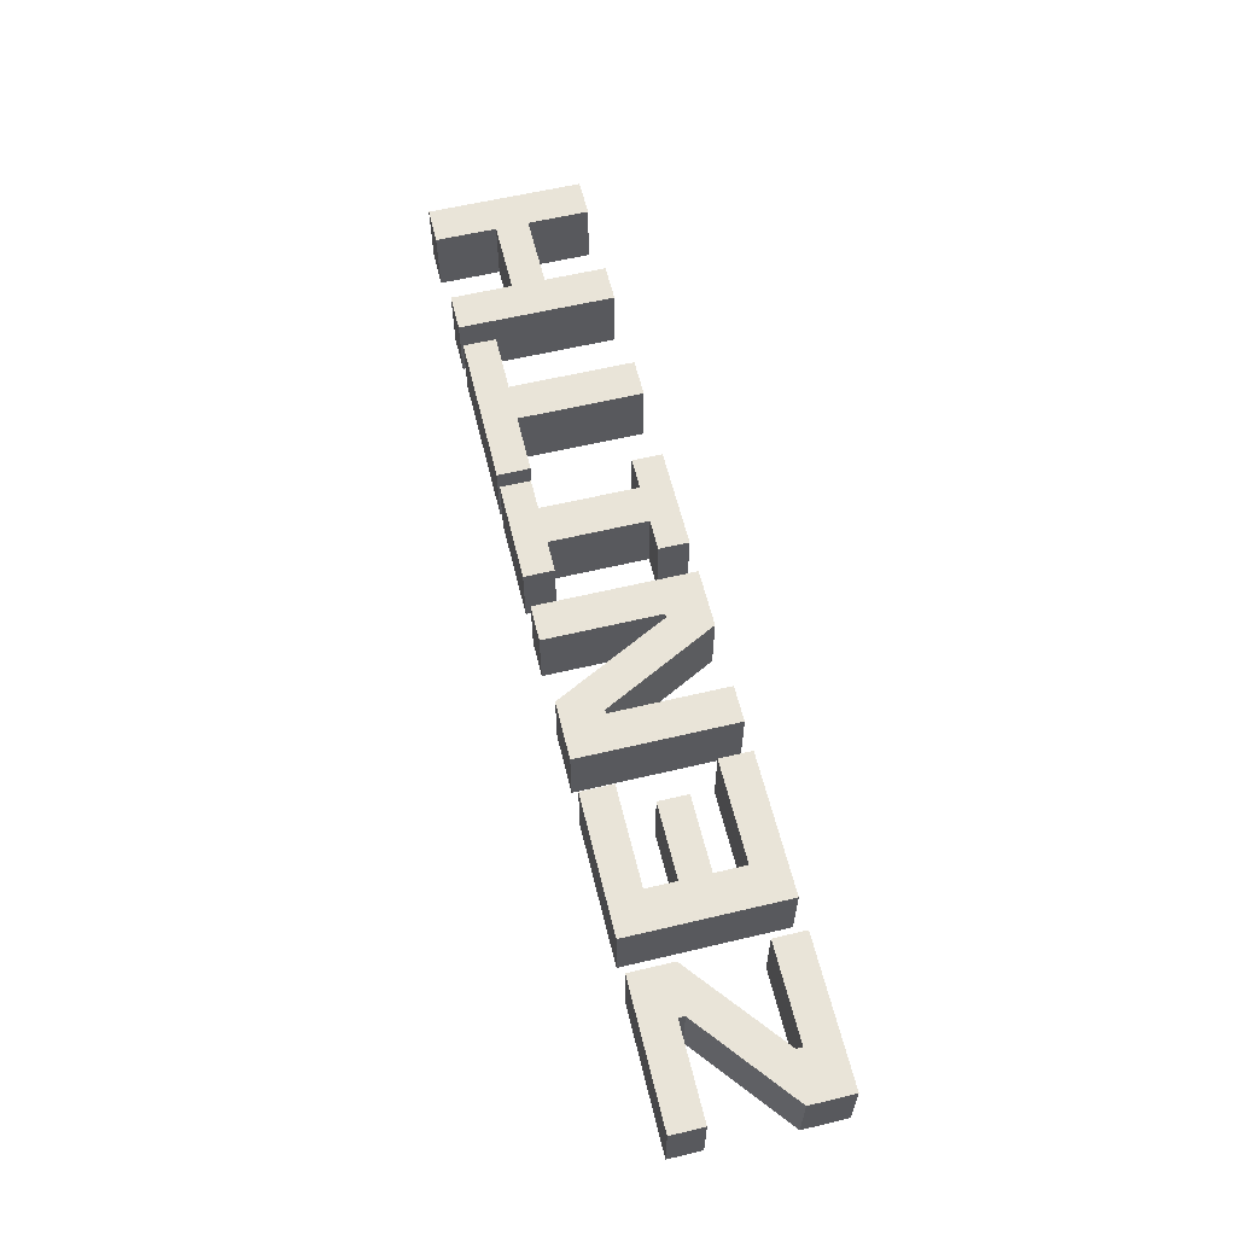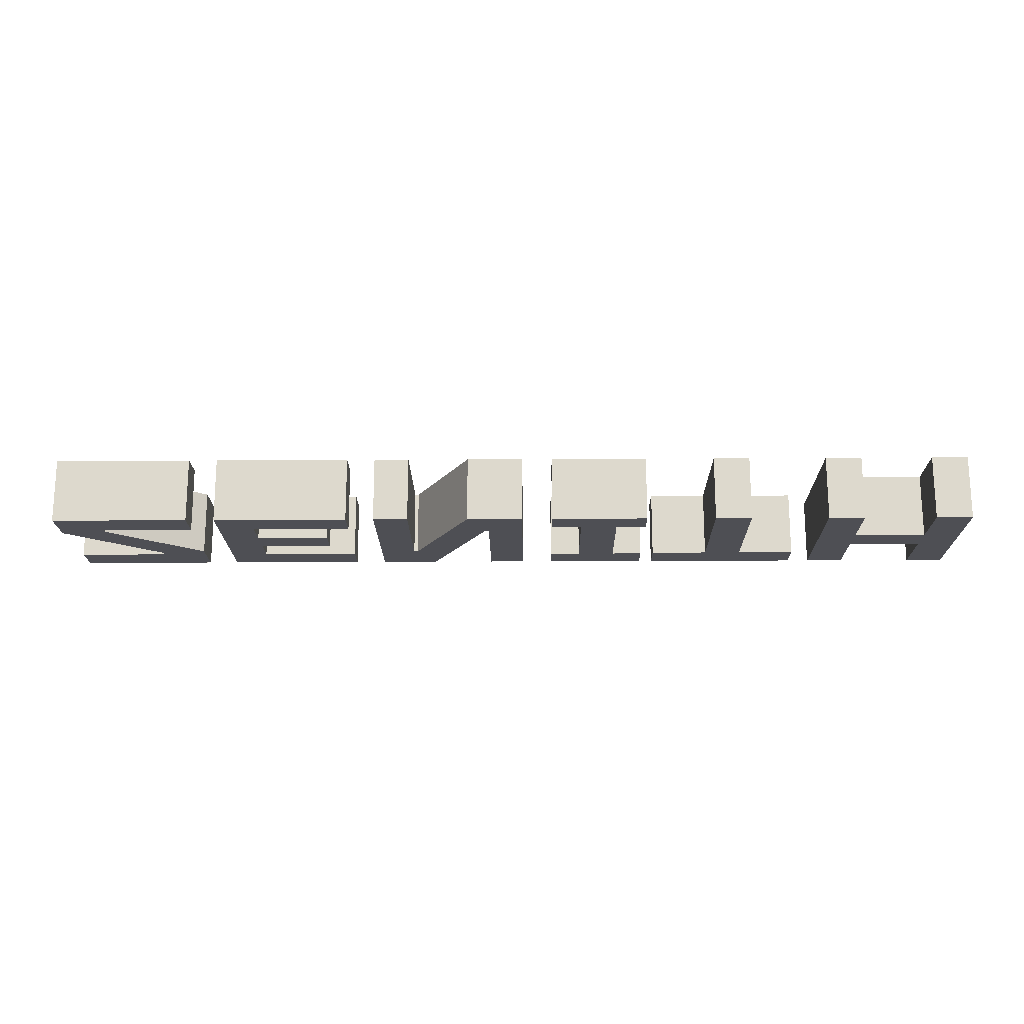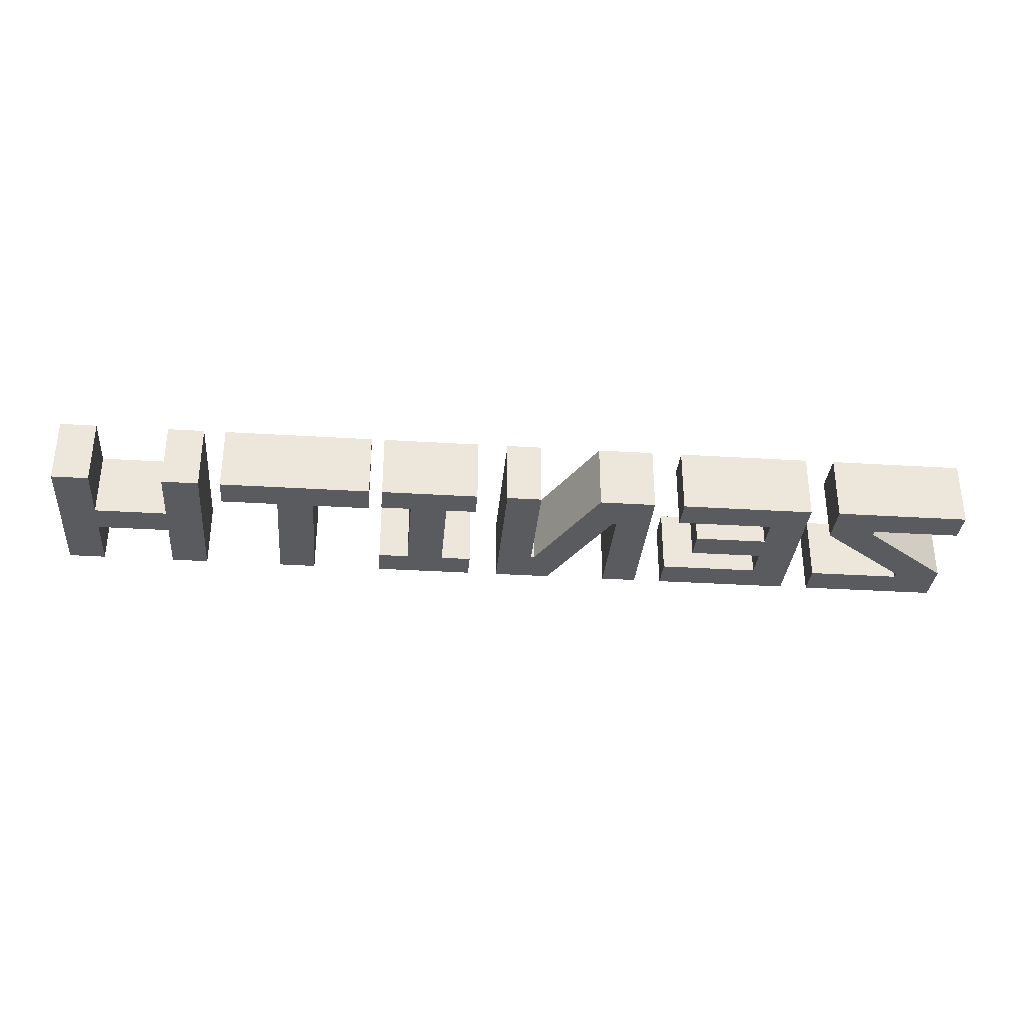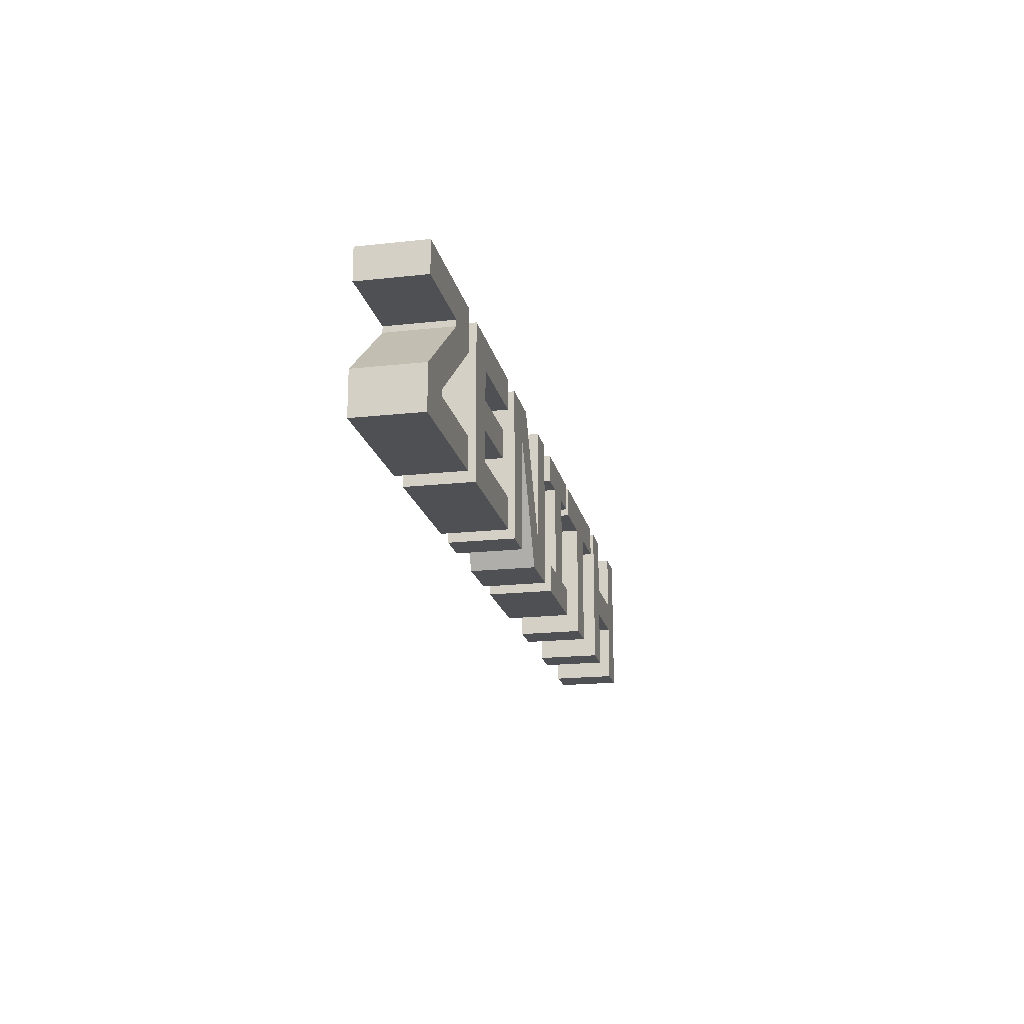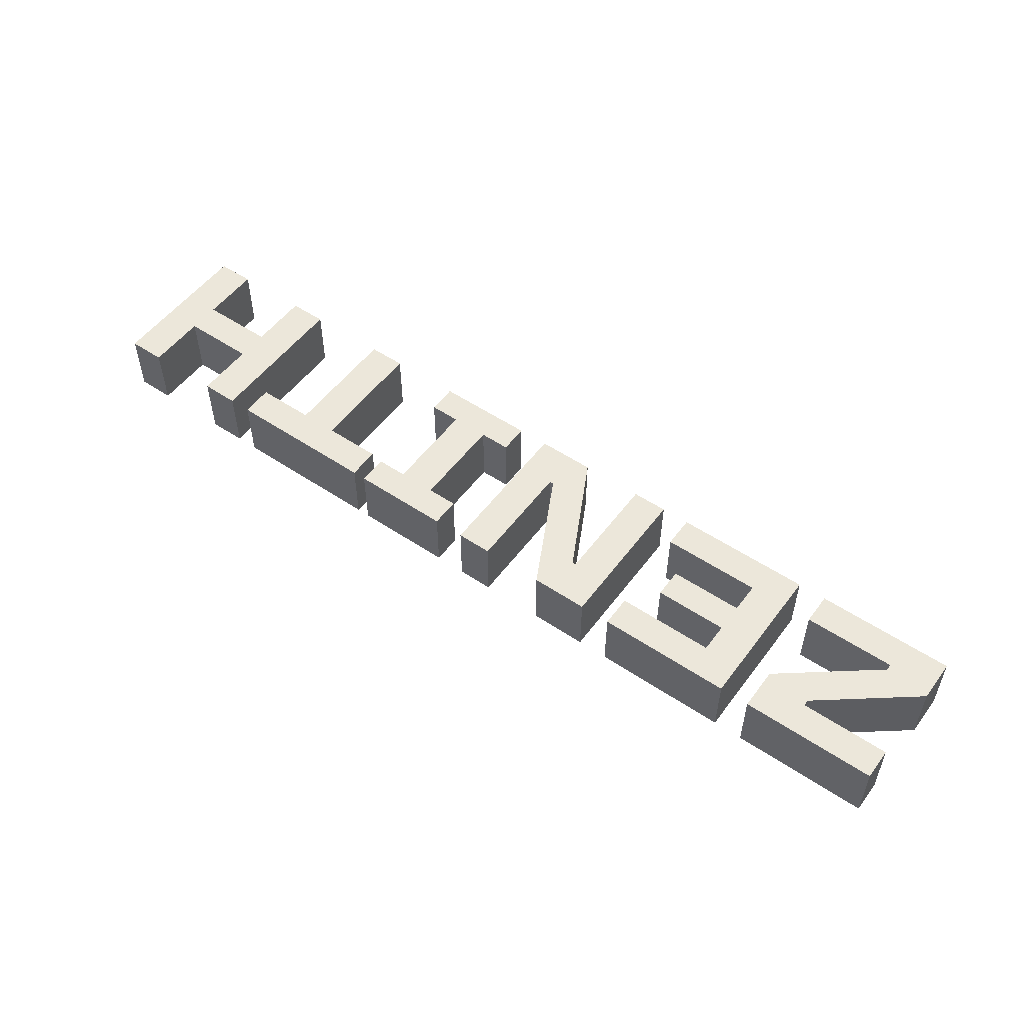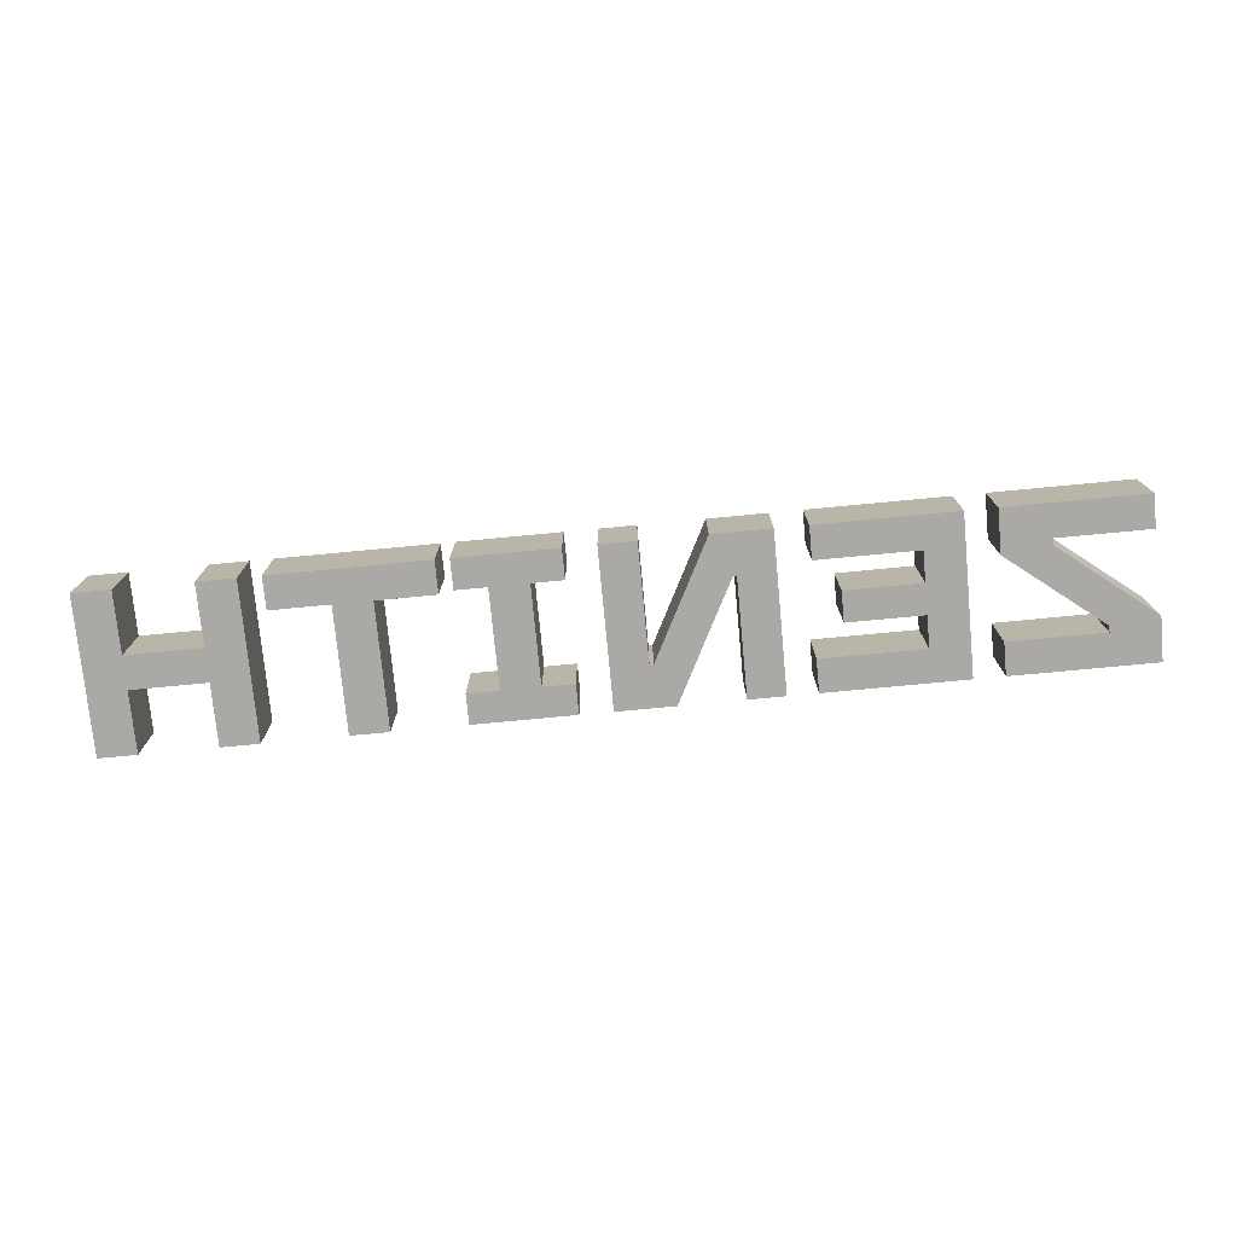
<metadata>
{"format":"obj","ext":"obj","renderer":"f3d","projection":"perspective","resolution":1024,"background":"white","views":[{"elev":60.1,"azim":-103.7,"up":"+Z"},{"elev":-18.3,"azim":0.7,"up":"+Z"},{"elev":-33.0,"azim":175.1,"up":"+Z"},{"elev":-18.7,"azim":-78.0,"up":"+Y"},{"elev":52.9,"azim":-144.2,"up":"+Z"},{"elev":-75.4,"azim":-174.6,"up":"+Z"}]}
</metadata>
<code>
o Text
v 6.43 -1.505 -0.625
v 6.43 1.402 -0.625
v 7.136 1.402 -0.625
v 7.136 0.2604 -0.625
v 8.532 0.2604 -0.625
v 8.532 1.402 -0.625
v 9.238 1.402 -0.625
v 9.238 -1.505 -0.625
v 8.532 -1.505 -0.625
v 8.532 -0.3542 -0.625
v 7.136 -0.3542 -0.625
v 7.136 -1.505 -0.625
v 4.213 -1.505 -0.625
v 4.213 0.8003 -0.625
v 3.12 0.8003 -0.625
v 3.12 1.402 -0.625
v 6.011 1.402 -0.625
v 6.011 0.8003 -0.625
v 4.919 0.8003 -0.625
v 4.919 -1.505 -0.625
v 0.9984 -1.505 -0.625
v 0.9984 -0.9522 -0.625
v 1.58 -0.9522 -0.625
v 1.58 0.8501 -0.625
v 0.9984 0.8501 -0.625
v 0.9984 1.402 -0.625
v 2.867 1.402 -0.625
v 2.867 0.8501 -0.625
v 2.286 0.8501 -0.625
v 2.286 -0.9522 -0.625
v 2.867 -0.9522 -0.625
v 2.867 -1.505 -0.625
v -2.523 -1.505 -0.625
v -2.523 1.402 -0.625
v -1.443 1.402 -0.625
v -0.3347 -0.7487 -0.625
v -0.2641 -0.7487 -0.625
v -0.2641 1.402 -0.625
v 0.4087 1.402 -0.625
v 0.4087 -1.505 -0.625
v -0.671 -1.505 -0.625
v -1.78 0.6466 -0.625
v -1.85 0.6466 -0.625
v -1.85 -1.505 -0.625
v -5.667 -1.505 -0.625
v -5.667 1.402 -0.625
v -3.109 1.402 -0.625
v -3.109 0.8003 -0.625
v -4.961 0.8003 -0.625
v -4.961 0.2396 -0.625
v -3.566 0.2396 -0.625
v -3.566 -0.3168 -0.625
v -4.961 -0.3168 -0.625
v -4.961 -0.9024 -0.625
v -3.067 -0.9024 -0.625
v -3.067 -1.505 -0.625
v -8.852 -1.505 -0.625
v -8.852 -0.6947 -0.625
v -7.104 0.684 -0.625
v -7.104 0.8003 -0.625
v -8.802 0.8003 -0.625
v -8.802 1.402 -0.625
v -6.232 1.402 -0.625
v -6.232 0.5926 -0.625
v -7.98 -0.7861 -0.625
v -7.98 -0.9024 -0.625
v -6.219 -0.9024 -0.625
v -6.219 -1.505 -0.625
v 6.43 -1.505 0.625
v 6.43 1.402 0.625
v 7.136 1.402 0.625
v 7.136 0.2604 0.625
v 8.532 0.2604 0.625
v 8.532 1.402 0.625
v 9.238 1.402 0.625
v 9.238 -1.505 0.625
v 8.532 -1.505 0.625
v 8.532 -0.3542 0.625
v 7.136 -0.3542 0.625
v 7.136 -1.505 0.625
v 4.213 -1.505 0.625
v 4.213 0.8003 0.625
v 3.12 0.8003 0.625
v 3.12 1.402 0.625
v 6.011 1.402 0.625
v 6.011 0.8003 0.625
v 4.919 0.8003 0.625
v 4.919 -1.505 0.625
v 0.9984 -1.505 0.625
v 0.9984 -0.9522 0.625
v 1.58 -0.9522 0.625
v 1.58 0.8501 0.625
v 0.9984 0.8501 0.625
v 0.9984 1.402 0.625
v 2.867 1.402 0.625
v 2.867 0.8501 0.625
v 2.286 0.8501 0.625
v 2.286 -0.9522 0.625
v 2.867 -0.9522 0.625
v 2.867 -1.505 0.625
v -2.523 -1.505 0.625
v -2.523 1.402 0.625
v -1.443 1.402 0.625
v -0.3347 -0.7487 0.625
v -0.2641 -0.7487 0.625
v -0.2641 1.402 0.625
v 0.4087 1.402 0.625
v 0.4087 -1.505 0.625
v -0.671 -1.505 0.625
v -1.78 0.6466 0.625
v -1.85 0.6466 0.625
v -1.85 -1.505 0.625
v -5.667 -1.505 0.625
v -5.667 1.402 0.625
v -3.109 1.402 0.625
v -3.109 0.8003 0.625
v -4.961 0.8003 0.625
v -4.961 0.2396 0.625
v -3.566 0.2396 0.625
v -3.566 -0.3168 0.625
v -4.961 -0.3168 0.625
v -4.961 -0.9024 0.625
v -3.067 -0.9024 0.625
v -3.067 -1.505 0.625
v -8.852 -1.505 0.625
v -8.852 -0.6947 0.625
v -7.104 0.684 0.625
v -7.104 0.8003 0.625
v -8.802 0.8003 0.625
v -8.802 1.402 0.625
v -6.232 1.402 0.625
v -6.232 0.5926 0.625
v -7.98 -0.7861 0.625
v -7.98 -0.9024 0.625
v -6.219 -0.9024 0.625
v -6.219 -1.505 0.625
f 1 2 3
f 1 3 4
f 5 6 7
f 5 7 8
f 1 4 11
f 11 4 5
f 11 5 10
f 10 5 8
f 1 11 12
f 9 10 8
f 15 16 17
f 15 17 18
f 14 15 18
f 13 14 19
f 19 14 18
f 13 19 20
f 25 26 27
f 25 27 28
f 24 25 28
f 23 24 29
f 29 24 28
f 23 29 30
f 21 22 23
f 21 23 30
f 21 30 31
f 21 31 32
f 33 34 43
f 43 34 35
f 43 35 42
f 42 35 36
f 37 38 39
f 37 39 40
f 33 43 44
f 41 42 36
f 41 36 37
f 41 37 40
f 45 46 49
f 49 46 47
f 49 47 48
f 45 49 50
f 45 50 53
f 53 50 51
f 53 51 52
f 45 53 54
f 45 54 55
f 45 55 56
f 61 62 63
f 61 63 60
f 60 63 64
f 59 60 64
f 58 59 64
f 58 64 65
f 57 58 65
f 57 65 66
f 57 66 67
f 57 67 68
f 69 71 70
f 69 72 71
f 73 75 74
f 73 76 75
f 69 79 72
f 79 73 72
f 79 78 73
f 78 76 73
f 69 80 79
f 77 76 78
f 83 85 84
f 83 86 85
f 82 86 83
f 81 87 82
f 87 86 82
f 81 88 87
f 93 95 94
f 93 96 95
f 92 96 93
f 91 97 92
f 97 96 92
f 91 98 97
f 89 91 90
f 89 98 91
f 89 99 98
f 89 100 99
f 101 111 102
f 111 103 102
f 111 110 103
f 110 104 103
f 105 107 106
f 105 108 107
f 101 112 111
f 109 104 110
f 109 105 104
f 109 108 105
f 113 117 114
f 117 115 114
f 117 116 115
f 113 118 117
f 113 121 118
f 121 119 118
f 121 120 119
f 113 122 121
f 113 123 122
f 113 124 123
f 129 131 130
f 129 128 131
f 128 132 131
f 127 132 128
f 126 132 127
f 126 133 132
f 125 133 126
f 125 134 133
f 125 135 134
f 125 136 135
f 61 60 128 129
f 37 36 104 105
f 41 40 108 109
f 23 22 90 91
f 17 16 84 85
f 46 45 113 114
f 64 63 131 132
f 18 17 85 86
f 60 59 127 128
f 31 30 98 99
f 15 14 82 83
f 2 1 69 70
f 21 32 100 89
f 59 58 126 127
f 47 46 114 115
f 32 31 99 100
f 14 13 81 82
f 3 2 70 71
f 49 48 116 117
f 34 33 101 102
f 48 47 115 116
f 4 3 71 72
f 65 64 132 133
f 19 18 86 87
f 6 5 73 74
f 58 57 125 126
f 50 49 117 118
f 13 20 88 81
f 35 34 102 103
f 20 19 87 88
f 7 6 74 75
f 43 42 110 111
f 26 25 93 94
f 66 65 133 134
f 8 7 75 76
f 51 50 118 119
f 27 26 94 95
f 67 66 134 135
f 53 52 120 121
f 36 35 103 104
f 57 68 136 125
f 52 51 119 120
f 38 37 105 106
f 28 27 95 96
f 68 67 135 136
f 25 24 92 93
f 5 4 72 73
f 54 53 121 122
f 39 38 106 107
f 11 10 78 79
f 24 23 91 92
f 55 54 122 123
f 40 39 107 108
f 45 56 124 113
f 33 44 112 101
f 1 12 80 69
f 56 55 123 124
f 44 43 111 112
f 29 28 96 97
f 12 11 79 80
f 62 61 129 130
f 42 41 109 110
f 10 9 77 78
f 30 29 97 98
f 9 8 76 77
f 63 62 130 131
f 22 21 89 90
f 16 15 83 84

</code>
